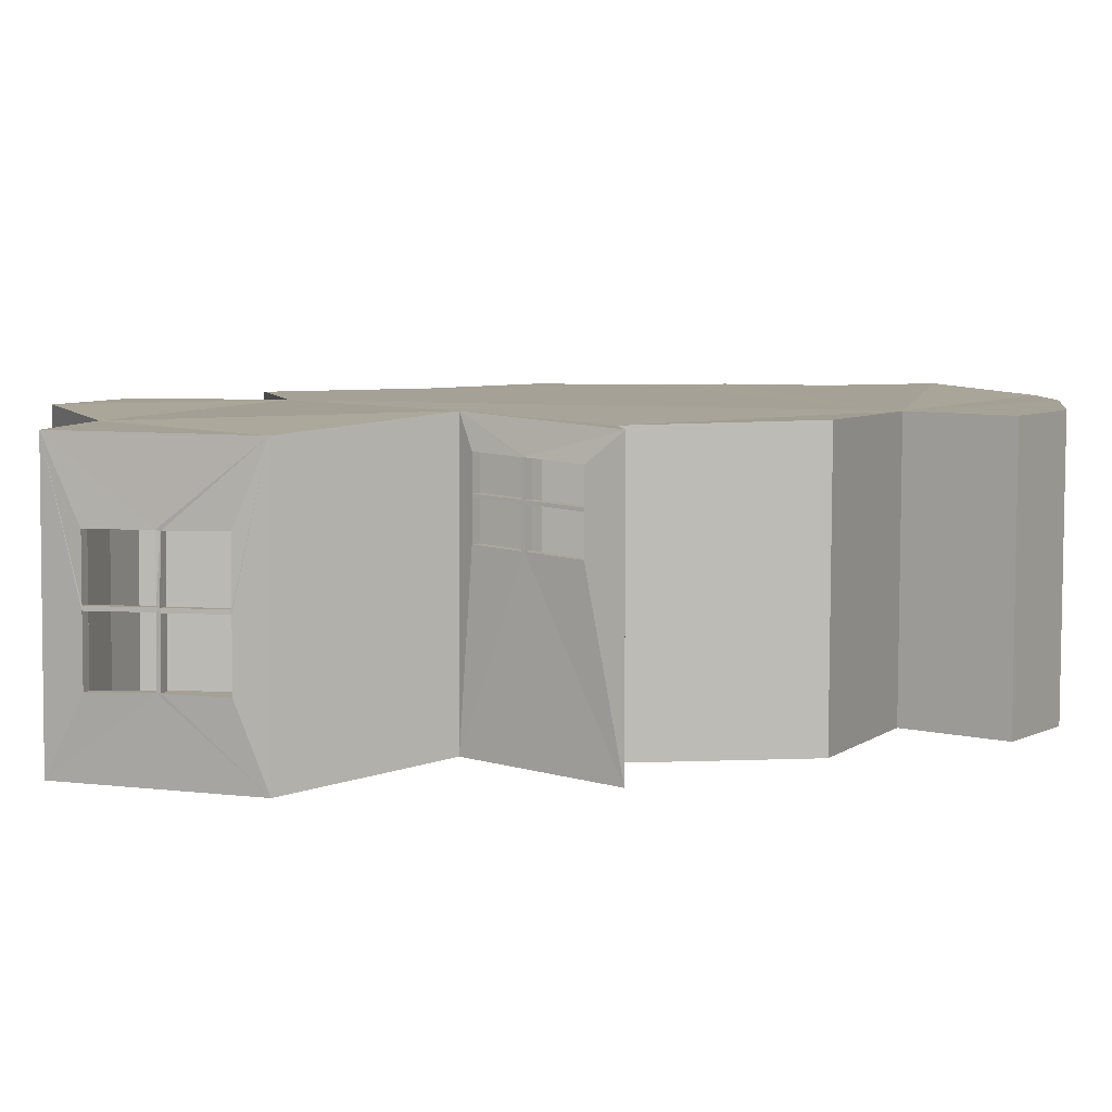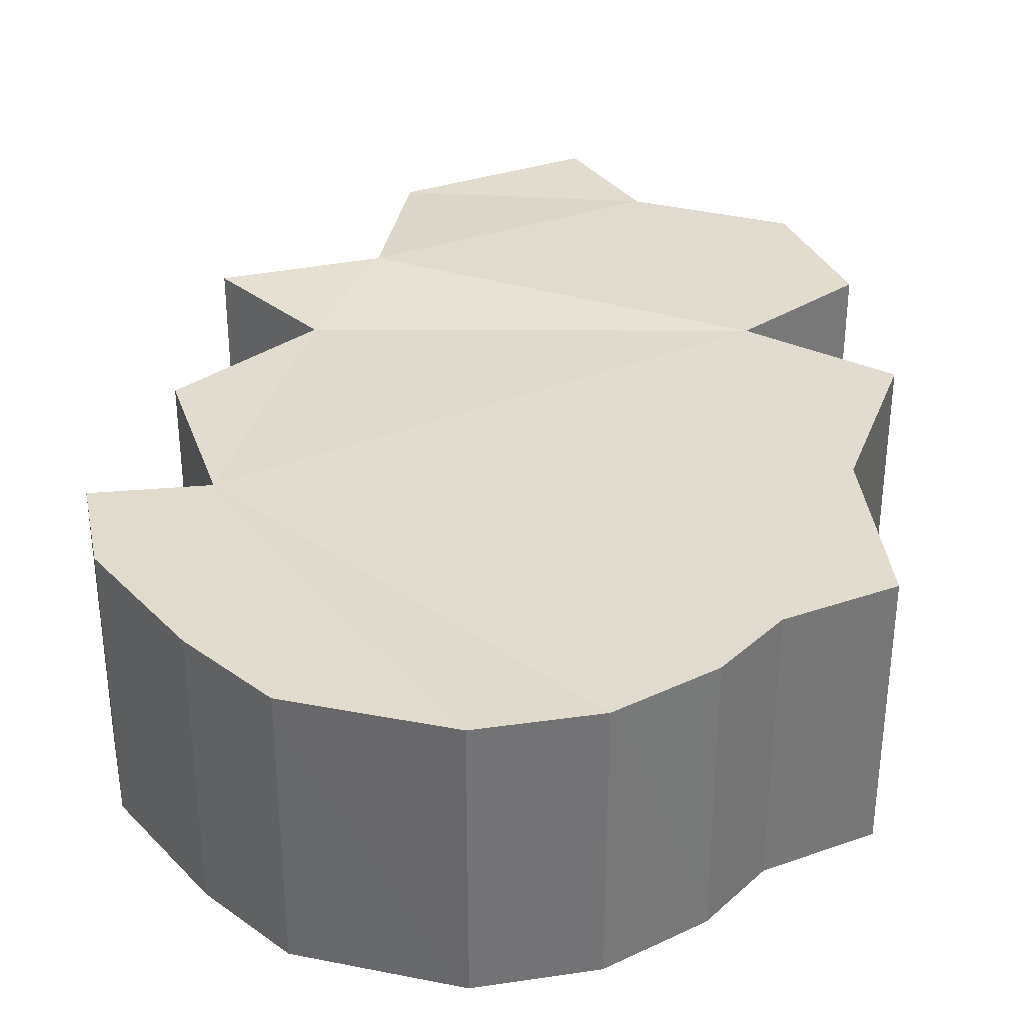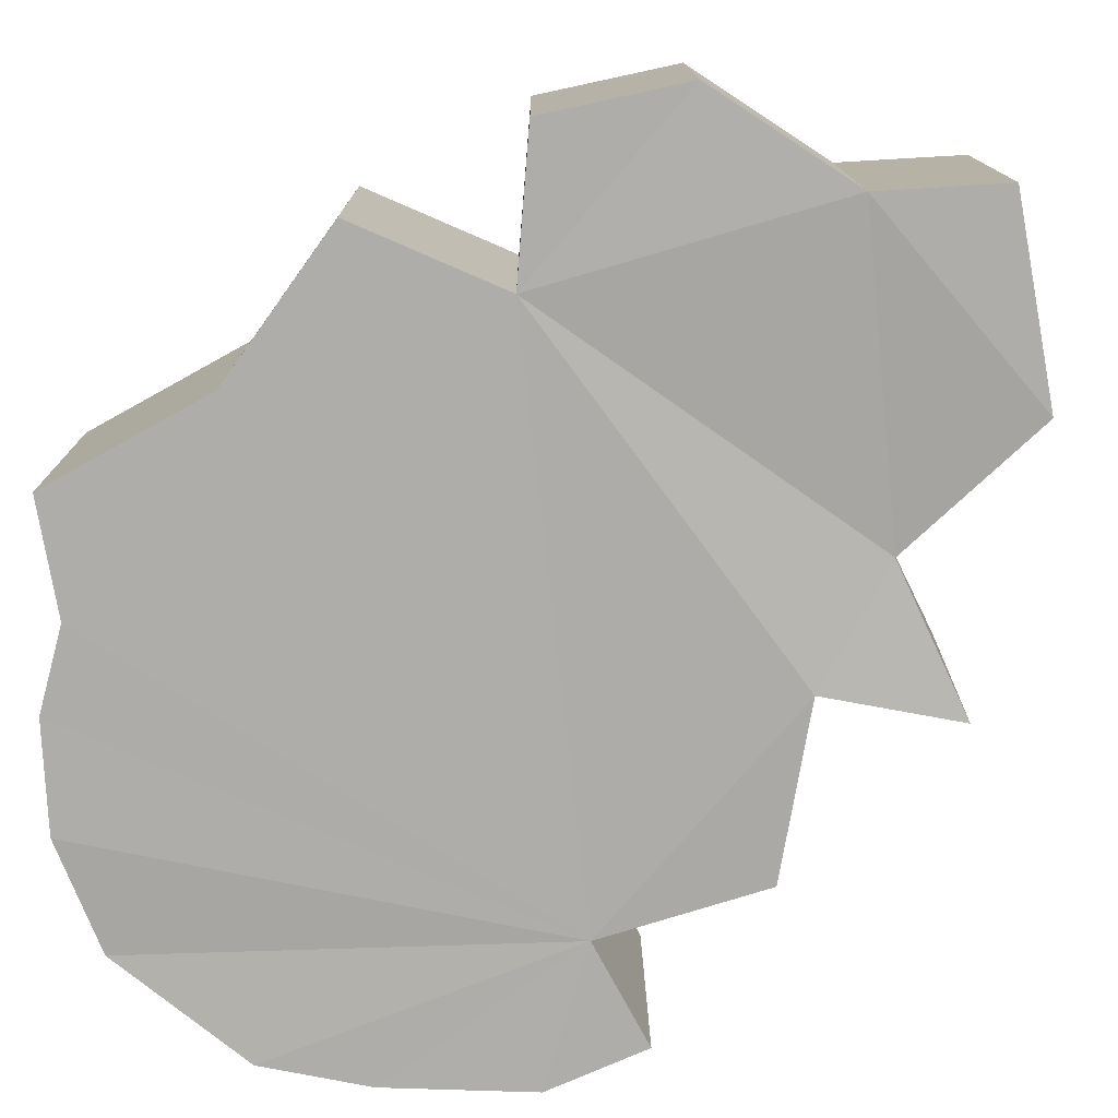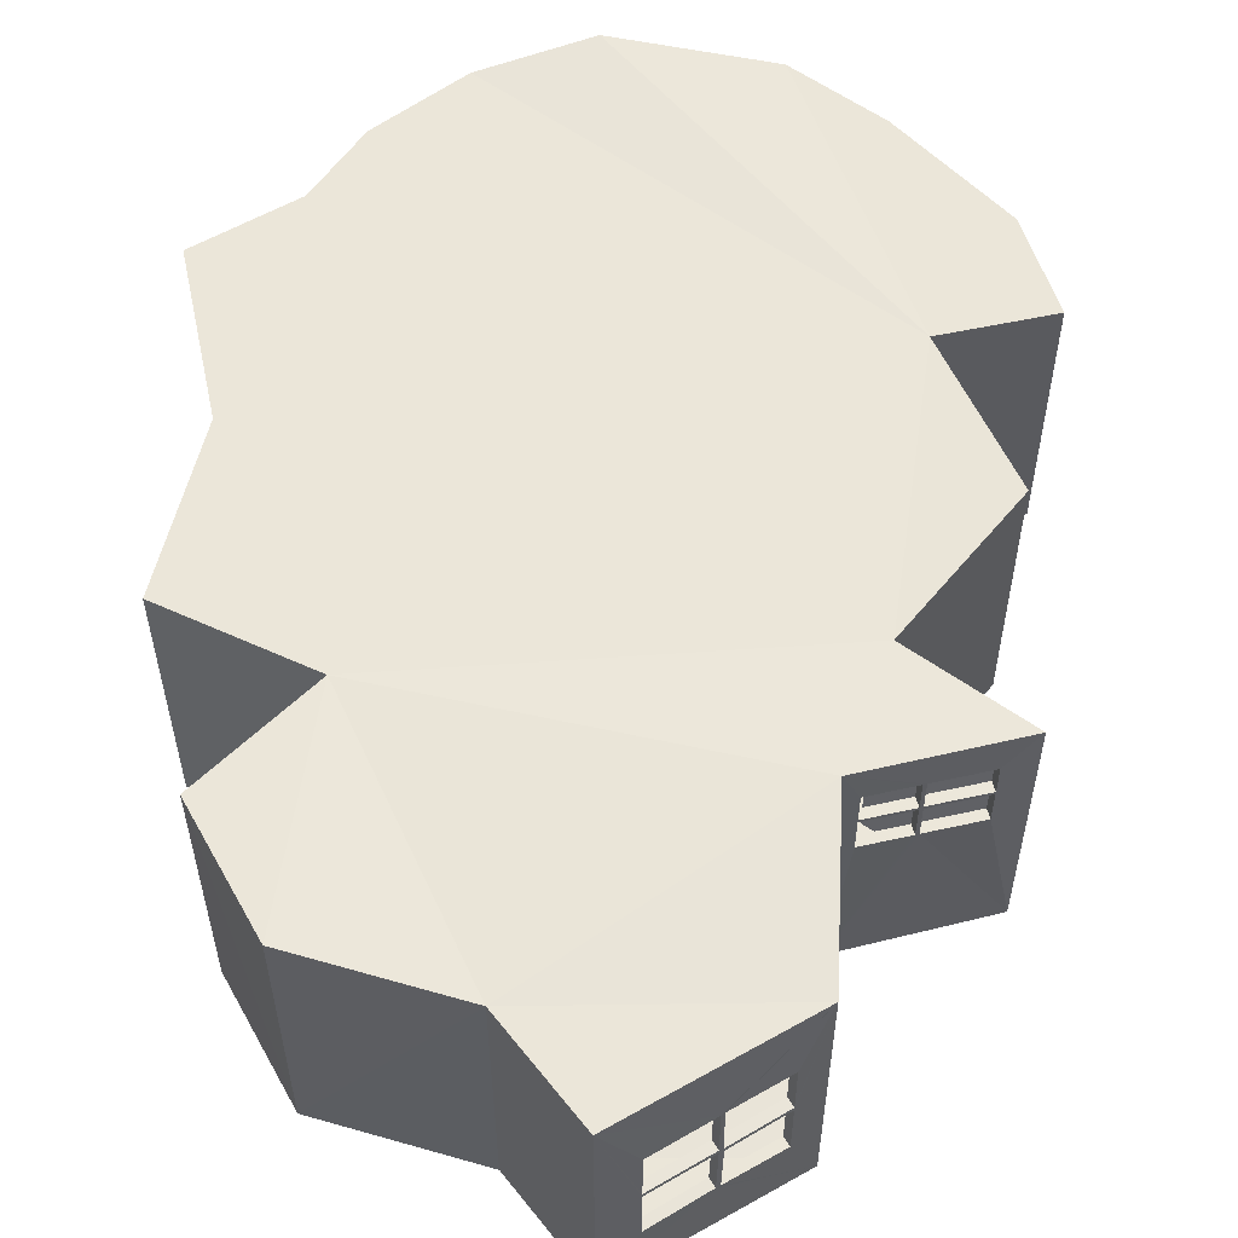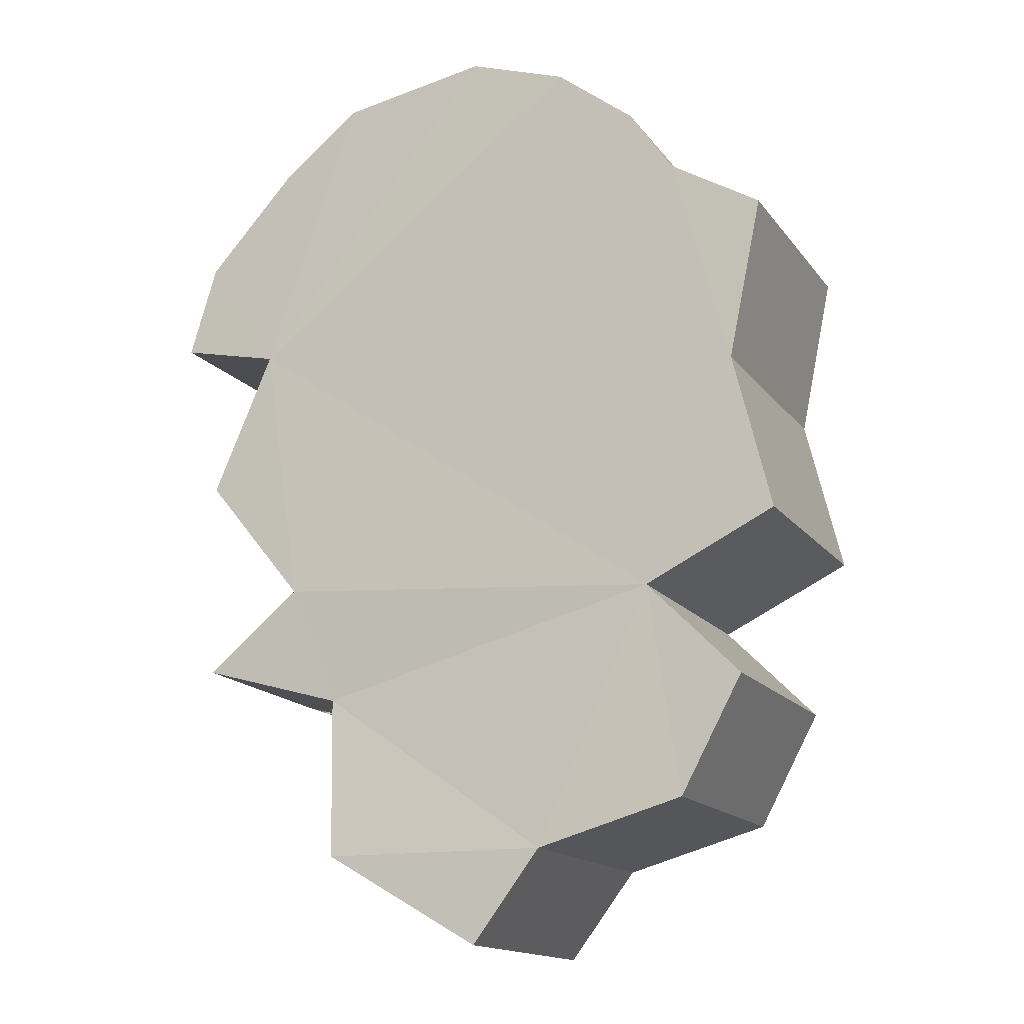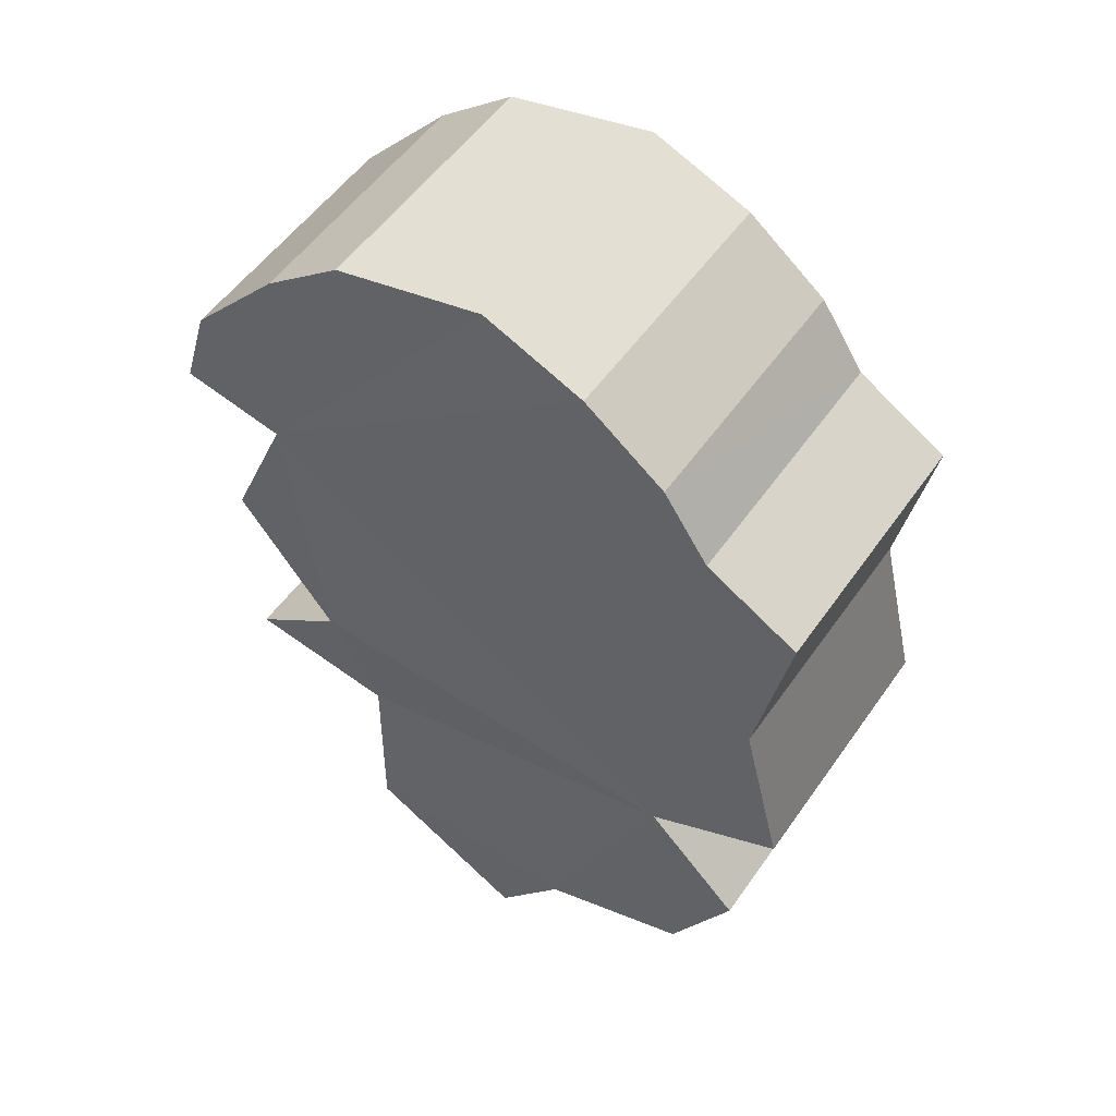
<metadata>
{"format":"obj","ext":"obj","renderer":"f3d","projection":"perspective","resolution":1024,"background":"white","views":[{"elev":6.3,"azim":-129.8,"up":"+Y"},{"elev":34.0,"azim":5.7,"up":"+Y"},{"elev":-76.9,"azim":130.8,"up":"+Y"},{"elev":56.5,"azim":179.8,"up":"+Y"},{"elev":-15.9,"azim":23.7,"up":"+Z"},{"elev":52.4,"azim":33.9,"up":"+Z"}]}
</metadata>
<code>
o Lightbox_Cube.003
v -1.418 0.01042 0.7312
v -1.343 1.929 0.7312
v -1.718 0.01042 0.7491
v -1.718 1.929 0.7491
v -1.442 0.01042 0.332
v -1.367 1.929 0.332
v -1.742 0.01042 0.3498
v -1.742 1.929 0.3498
v -1.418 1.789 0.7312
v -1.718 1.789 0.7491
v -1.742 1.789 0.3498
v -1.442 1.789 0.332
v -1.718 0.8221 0.7491
v -1.742 0.8221 0.3498
v -1.442 0.8221 0.332
v -1.418 0.8221 0.7312
v -1.722 0.01042 0.6772
v -1.722 1.929 0.6772
v -1.347 0.01042 0.6621
v -1.423 1.929 0.6593
v -1.577 1.789 0.6651
v -1.722 1.789 0.6772
v -1.722 0.8221 0.6772
v -1.577 0.8221 0.6651
v -1.737 1.929 0.4227
v -1.362 0.01042 0.4076
v -1.737 1.789 0.4227
v -1.737 0.8221 0.4227
v -1.737 0.01042 0.4227
v -1.438 1.929 0.4048
v -1.593 1.789 0.4106
v -1.593 0.8221 0.4106
v -1.718 0.7234 0.7491
v -1.742 0.7234 0.3498
v -1.442 0.7234 0.332
v -1.418 0.7234 0.7312
v -1.347 0.7234 0.6621
v -1.722 0.7234 0.6772
v -1.362 0.7234 0.4076
v -1.737 0.7234 0.4227
v -1.436 1.789 0.35
v -1.436 0.8221 0.35
v -1.412 0.8221 0.7144
v -1.412 1.789 0.7144
g Lightbox_Cube.003_Box
f 9 4 10
f 25 11 27
f 8 12 11
f 2 9 44
f 29 5 26
f 4 20 18
f 11 15 14
f 27 14 28
f 9 13 16
f 16 33 36
f 28 34 40
f 14 35 34
f 24 43 36
f 13 38 33
f 10 23 13
f 18 30 25
f 17 1 3
f 4 22 10
f 30 31 41
f 8 30 6
f 42 32 39
f 23 40 38
f 22 28 23
f 17 26 19
f 18 27 22
f 38 29 17
f 35 26 5
f 33 17 3
f 39 19 26
f 19 36 1
f 34 5 7
f 40 7 29
f 36 3 1
f 42 12 41
f 43 9 16
f 43 37 24
f 43 36 37
f 9 2 4
f 25 8 11
f 8 6 12
f 44 21 20
f 20 2 44
f 29 7 5
f 4 2 20
f 11 12 15
f 27 11 14
f 9 10 13
f 16 13 33
f 28 14 34
f 14 15 35
f 36 37 24
f 43 16 36
f 13 23 38
f 10 22 23
f 18 20 30
f 17 19 1
f 4 18 22
f 41 12 6
f 6 30 41
f 8 25 30
f 39 35 42
f 35 15 42
f 23 28 40
f 22 27 28
f 17 29 26
f 18 25 27
f 38 40 29
f 35 39 26
f 33 38 17
f 39 37 19
f 19 37 36
f 34 35 5
f 40 34 7
f 36 33 3
f 42 15 12
f 43 44 9
f 43 16 36
g Lightbox_Cube.003_light
f 31 24 32
f 31 21 24
g Lightbox_Cube.003_Zilver
f 44 16 43
f 39 24 37
f 30 21 31
f 41 32 42
f 43 24 21
f 44 9 16
f 43 21 44
f 39 32 24
f 30 20 21
f 42 15 12
f 41 31 32
f 42 12 41
o room
v 2.662 -0.01134 3.417
v 3.251 0.004055 1.132
v 3.665 0.0154 -0.5485
v 2.598 0.03783 -3.492
v -2.991 0.01806 0.4131
v -2.135 -0.000312 4.22
v -1.299 -0.006135 4.872
v 1.337 -0.009311 4.79
v 2.176 -0.005844 4.134
v 3.621 -0.008691 2.852
v 2.222 0.02216 -1.262
v 3.245 0.0286 -2.322
v 1.02 -0.01343 -3.946
v 0.2976 -0.00556 -4.908
v -1.335 -0.01009 -3.943
v -1.435 0.1165 -2.176
v -2.946 0.0336 -1.783
v -1.872 -0.02314 -0.9612
v -2.32 0.005939 1.985
v -3.426 0.005758 2.232
v -3.121 -0.001183 3.148
v 0.2611 0.03986 5.174
v 2.666 2.659 3.436
v 3.624 2.662 2.871
v 3.255 2.675 1.151
v 3.669 2.686 -0.5295
v 2.225 2.693 -1.243
v 3.249 2.699 -2.303
v 2.602 2.709 -3.473
v 1.024 2.657 -3.927
v 0.3014 2.665 -4.889
v -1.331 2.661 -3.924
v -1.432 2.787 -2.157
v -2.942 2.704 -1.764
v -1.868 2.648 -0.9423
v -2.987 2.689 0.4321
v -2.317 2.677 2.004
v -3.423 2.677 2.251
v -3.117 2.67 3.167
v -2.131 2.67 4.239
v -1.295 2.665 4.891
v 0.2649 2.711 5.193
v 1.341 2.661 4.809
v 2.18 2.665 4.153
v 0.02152 1.959 -4.729
v 0.01817 0.6681 -4.738
v -1.1 0.6941 -4.076
v -1.097 1.985 -4.068
v -0.5377 1.972 -4.399
v -1.099 1.34 -4.072
v 0.01985 1.314 -4.734
v -0.5327 0.6985 -4.407
v -1.098 1.379 -4.07
v 0.02068 1.353 -4.732
v -0.5393 1.327 -4.403
v -0.5793 1.326 -4.385
v -0.5694 1.961 -4.372
v -0.5701 0.6972 -4.387
v -0.5385 1.366 -4.401
v -0.5734 1.365 -4.386
v -2.681 2.144 -1.836
v -2.68 2.478 -1.834
v -2.681 1.737 -1.839
v -2.681 2.112 -1.836
v -2.126 2.509 -1.978
v -2.126 2.175 -1.98
v -2.126 2.143 -1.981
v -2.127 1.768 -1.983
v -2.092 2.509 -1.987
v -2.093 2.175 -1.989
v -2.093 2.143 -1.989
v -2.094 1.768 -1.992
v -1.626 2.2 -2.11
v -1.626 2.534 -2.108
v -1.627 2.168 -2.111
v -1.627 1.793 -2.113
v 2.714 -0.07792 3.472
v 3.326 -0.06204 1.133
v 3.738 -0.04348 -0.5827
v 2.646 -0.02451 -3.553
v -3.07 -0.04214 0.4014
v -2.184 -0.06932 4.274
v -1.33 -0.0726 4.94
v 1.373 -0.07742 4.854
v 2.23 -0.07342 4.184
v 3.694 -0.06858 2.884
v 2.303 -0.03416 -1.277
v 3.324 -0.03103 -2.312
v 1.064 -0.07778 -4.009
v 0.3134 -0.06346 -4.988
v -1.401 -0.07217 -3.985
v -1.499 0.05901 -2.227
v -3.028 -0.02154 -1.795
v -1.952 -0.08143 -0.9521
v -2.394 -0.05058 1.947
v -3.498 -0.05114 2.192
v -3.186 -0.06765 3.186
v 0.2669 -0.02481 5.25
v 2.718 2.725 3.491
v 3.698 2.721 2.903
v 3.33 2.741 1.152
v 3.742 2.745 -0.5633
v 2.307 2.749 -1.257
v 3.328 2.759 -2.293
v 2.65 2.772 -3.533
v 1.068 2.721 -3.99
v 0.3173 2.724 -4.969
v -1.399 2.722 -3.965
v -1.492 2.849 -2.207
v -3.023 2.76 -1.786
v -1.95 2.704 -0.9323
v -3.065 2.75 0.4216
v -2.39 2.734 1.966
v -3.494 2.734 2.211
v -3.182 2.736 3.205
v -2.18 2.739 4.293
v -1.326 2.73 4.96
v 0.2706 2.776 5.268
v 1.377 2.728 4.875
v 2.234 2.732 4.204
v -0.02941 1.96 -4.816
v -0.03273 0.6688 -4.824
v -1.151 0.695 -4.162
v -1.148 1.986 -4.154
v -0.5882 1.974 -4.485
v -1.149 1.341 -4.158
v -0.03068 1.315 -4.82
v -0.5831 0.7001 -4.493
v -1.148 1.38 -4.156
v -0.02982 1.354 -4.818
v -0.589 1.33 -4.49
v -0.629 1.329 -4.472
v -0.6198 1.963 -4.458
v -0.6206 0.6988 -4.473
v -0.5882 1.369 -4.488
v -0.623 1.368 -4.472
v -2.706 2.145 -1.933
v -2.705 2.479 -1.931
v -2.707 1.737 -1.936
v -2.706 2.112 -1.933
v -2.151 2.51 -2.075
v -2.151 2.176 -2.077
v -2.151 2.143 -2.077
v -2.152 1.768 -2.08
v -2.117 2.51 -2.083
v -2.118 2.176 -2.086
v -2.118 2.143 -2.086
v -2.119 1.768 -2.089
v -1.652 2.201 -2.207
v -1.651 2.535 -2.205
v -1.652 2.168 -2.207
v -1.652 1.793 -2.21
g room_room_Room.Wall
f 56 73 48
f 79 77 71
f 48 74 57
f 63 80 81
f 46 70 47
f 47 71 55
f 61 60 112
f 66 85 86
f 54 69 46
f 61 79 62
f 50 83 84
f 51 84 85
f 65 82 83
f 54 67 68
f 56 71 72
f 63 82 64
f 52 88 53
f 57 75 58
f 53 67 45
f 60 76 77
f 92 76 97
f 66 87 52
f 58 75 95
f 46 55 63
f 104 100 99
f 79 49 62
f 109 114 113
f 114 115 119
f 124 148 132
f 145 147 157
f 150 124 133
f 157 125 139
f 123 145 122
f 147 123 131
f 192 196 136
f 142 161 127
f 122 144 130
f 155 137 138
f 126 159 141
f 161 126 127
f 159 140 141
f 130 143 121
f 132 147 131
f 158 139 140
f 129 163 128
f 134 150 133
f 143 129 121
f 136 152 135
f 167 178 135
f 163 142 128
f 151 165 169
f 138 136 131
f 175 176 180
f 155 125 156
f 185 182 154
f 187 184 181
f 89 169 165
f 91 178 167
f 94 167 170
f 95 166 90
f 90 172 96
f 92 173 168
f 89 174 98
f 98 179 103
f 95 175 171
f 100 170 176
f 92 177 101
f 104 173 97
f 101 180 104
f 93 179 169
f 99 172 175
f 100 178 102
f 105 182 106
f 108 183 184
f 110 185 186
f 111 184 187
f 109 182 185
f 110 181 105
f 111 188 112
f 112 183 107
f 114 189 113
f 115 192 191
f 117 194 193
f 117 190 114
f 119 196 120
f 119 191 195
f 118 189 194
f 120 192 116
f 56 72 73
f 86 85 81
f 85 84 81
f 84 83 81
f 83 82 81
f 81 80 79
f 87 86 81
f 67 88 81
f 88 87 81
f 69 68 67
f 71 70 69
f 73 72 71
f 76 75 74
f 74 73 71
f 71 69 81
f 69 67 81
f 81 79 71
f 79 78 77
f 77 76 74
f 74 71 77
f 48 73 74
f 63 49 80
f 46 69 70
f 47 70 71
f 60 77 120
f 77 119 120
f 107 78 61
f 116 112 60
f 112 107 61
f 60 120 116
f 66 51 85
f 54 68 69
f 61 78 79
f 50 65 83
f 51 50 84
f 65 64 82
f 54 45 67
f 56 55 71
f 63 81 82
f 52 87 88
f 57 74 75
f 53 88 67
f 60 59 76
f 59 58 96
f 58 90 96
f 59 96 102
f 91 94 59
f 94 97 76
f 59 94 76
f 102 91 59
f 66 86 87
f 75 76 93
f 76 92 101
f 93 76 101
f 89 98 75
f 98 95 75
f 93 89 75
f 90 58 95
f 50 51 63
f 51 66 63
f 66 52 63
f 52 53 63
f 45 54 46
f 53 45 63
f 65 50 63
f 63 64 65
f 62 49 63
f 60 61 62
f 58 59 57
f 59 60 57
f 56 48 55
f 48 57 55
f 60 62 55
f 62 63 55
f 45 46 63
f 46 47 55
f 57 60 55
f 103 93 101
f 104 97 100
f 97 94 100
f 103 101 104
f 95 98 99
f 98 103 99
f 102 96 100
f 96 99 100
f 103 104 99
f 79 80 49
f 78 105 106
f 109 110 114
f 78 106 109
f 118 77 113
f 77 78 109
f 113 77 109
f 114 110 115
f 110 105 111
f 105 78 108
f 78 107 108
f 110 111 115
f 105 108 111
f 111 112 116
f 77 118 117
f 117 114 119
f 111 116 115
f 119 77 117
f 124 149 148
f 160 161 157
f 161 162 157
f 162 163 157
f 163 164 157
f 143 144 145
f 164 143 157
f 159 160 157
f 157 158 159
f 155 156 157
f 153 154 155
f 151 152 150
f 152 153 150
f 148 149 147
f 149 150 147
f 153 155 147
f 155 157 147
f 143 145 157
f 145 146 147
f 150 153 147
f 150 149 124
f 157 156 125
f 123 146 145
f 147 146 123
f 137 154 183
f 183 188 137
f 188 192 136
f 137 188 136
f 196 195 153
f 196 153 136
f 142 162 161
f 122 145 144
f 155 154 137
f 126 160 159
f 161 160 126
f 159 158 140
f 130 144 143
f 132 148 147
f 158 157 139
f 129 164 163
f 134 151 150
f 143 164 129
f 136 153 152
f 135 152 170
f 152 168 173
f 173 170 152
f 170 167 135
f 166 134 172
f 134 135 172
f 172 135 178
f 163 162 142
f 168 152 177
f 152 151 169
f 177 152 169
f 151 134 171
f 134 166 171
f 171 174 151
f 174 165 151
f 142 127 139
f 127 126 139
f 126 141 139
f 141 140 139
f 139 125 138
f 128 142 139
f 121 129 139
f 129 128 139
f 122 130 121
f 131 123 122
f 124 132 131
f 135 134 133
f 133 124 131
f 131 122 139
f 122 121 139
f 139 138 131
f 138 137 136
f 136 135 133
f 133 131 136
f 177 169 179
f 179 174 175
f 174 171 175
f 175 172 176
f 172 178 176
f 180 177 179
f 170 173 176
f 173 180 176
f 180 179 175
f 155 138 125
f 154 153 185
f 153 194 189
f 189 190 185
f 190 186 185
f 153 189 185
f 182 181 154
f 193 194 153
f 191 192 187
f 192 188 187
f 193 153 195
f 181 186 187
f 186 190 187
f 190 193 195
f 195 191 190
f 191 187 190
f 184 183 154
f 184 154 181
f 89 93 169
f 91 102 178
f 94 91 167
f 95 171 166
f 90 166 172
f 92 97 173
f 89 165 174
f 98 174 179
f 95 99 175
f 100 94 170
f 92 168 177
f 104 180 173
f 101 177 180
f 93 103 179
f 99 96 172
f 100 176 178
f 105 181 182
f 108 107 183
f 110 109 185
f 111 108 184
f 109 106 182
f 110 186 181
f 111 187 188
f 112 188 183
f 114 190 189
f 115 116 192
f 117 118 194
f 117 193 190
f 119 195 196
f 119 115 191
f 118 113 189
f 120 196 192
o stoel_Cube.001
v -0.2692 0 0.1697
v -0.2692 0.65 0.1697
v -0.1697 0 -0.2692
v -0.1697 0.65 -0.2692
v 0.1697 0 0.2692
v 0.1697 0.65 0.2692
v 0.2692 0 -0.1697
v 0.2692 0.65 -0.1697
g stoel_Cube.001_Stoeleke
f 198 199 197
f 200 203 199
f 204 201 203
f 202 197 201
f 203 197 199
f 200 202 204
f 198 200 199
f 200 204 203
f 204 202 201
f 202 198 197
f 203 201 197
f 200 198 202

</code>
